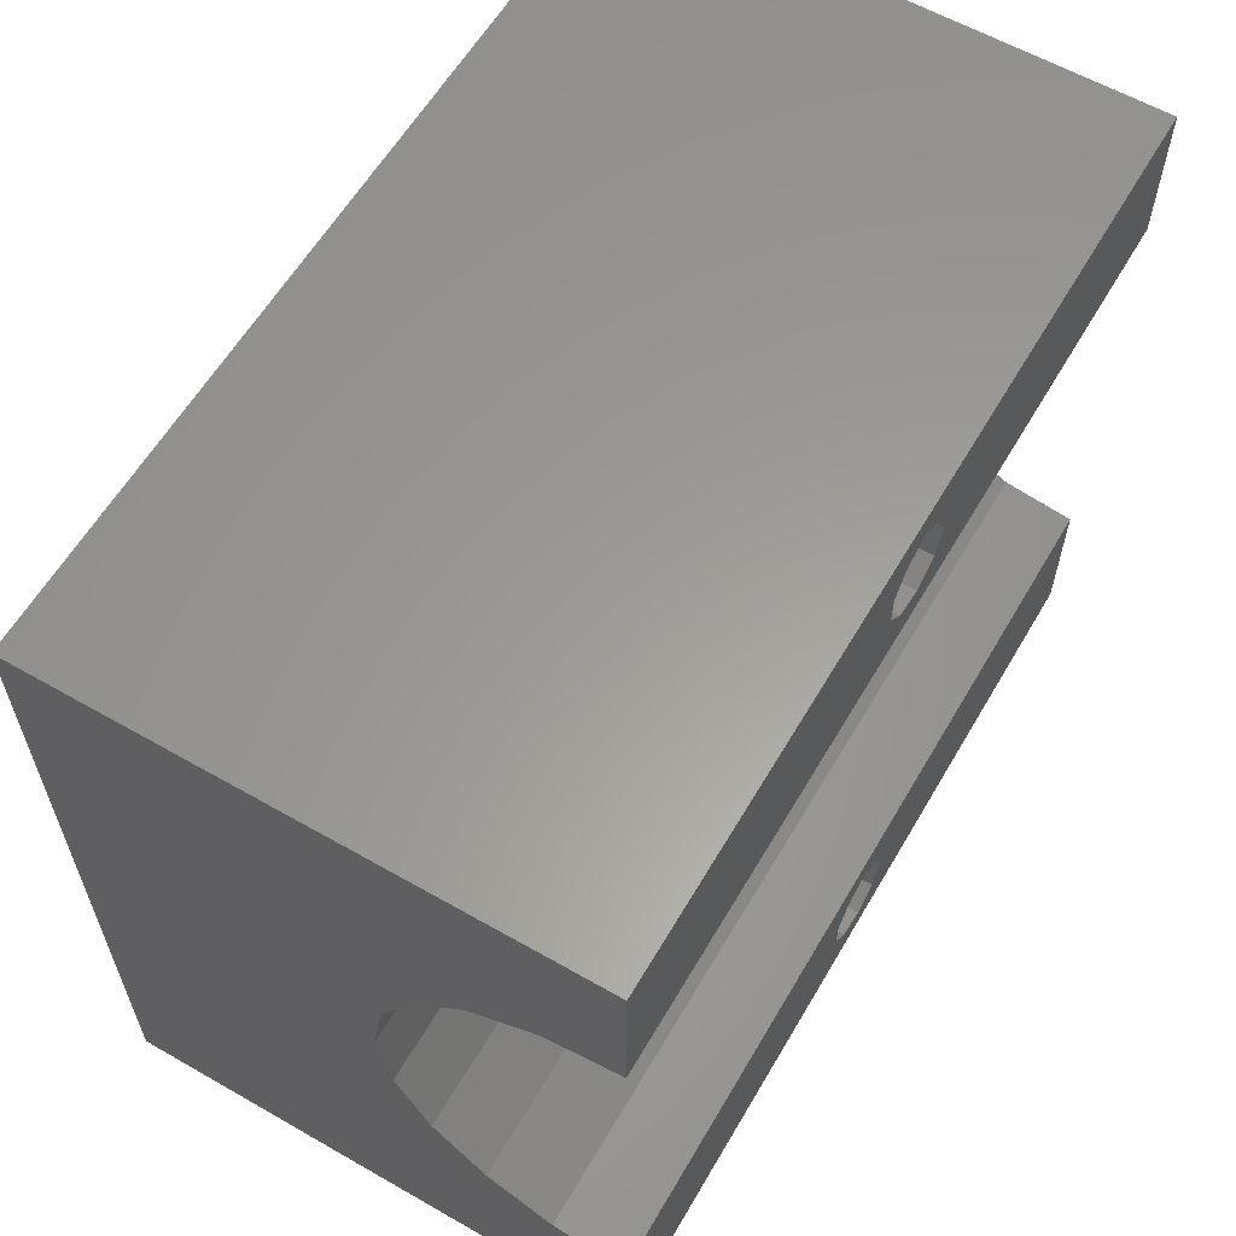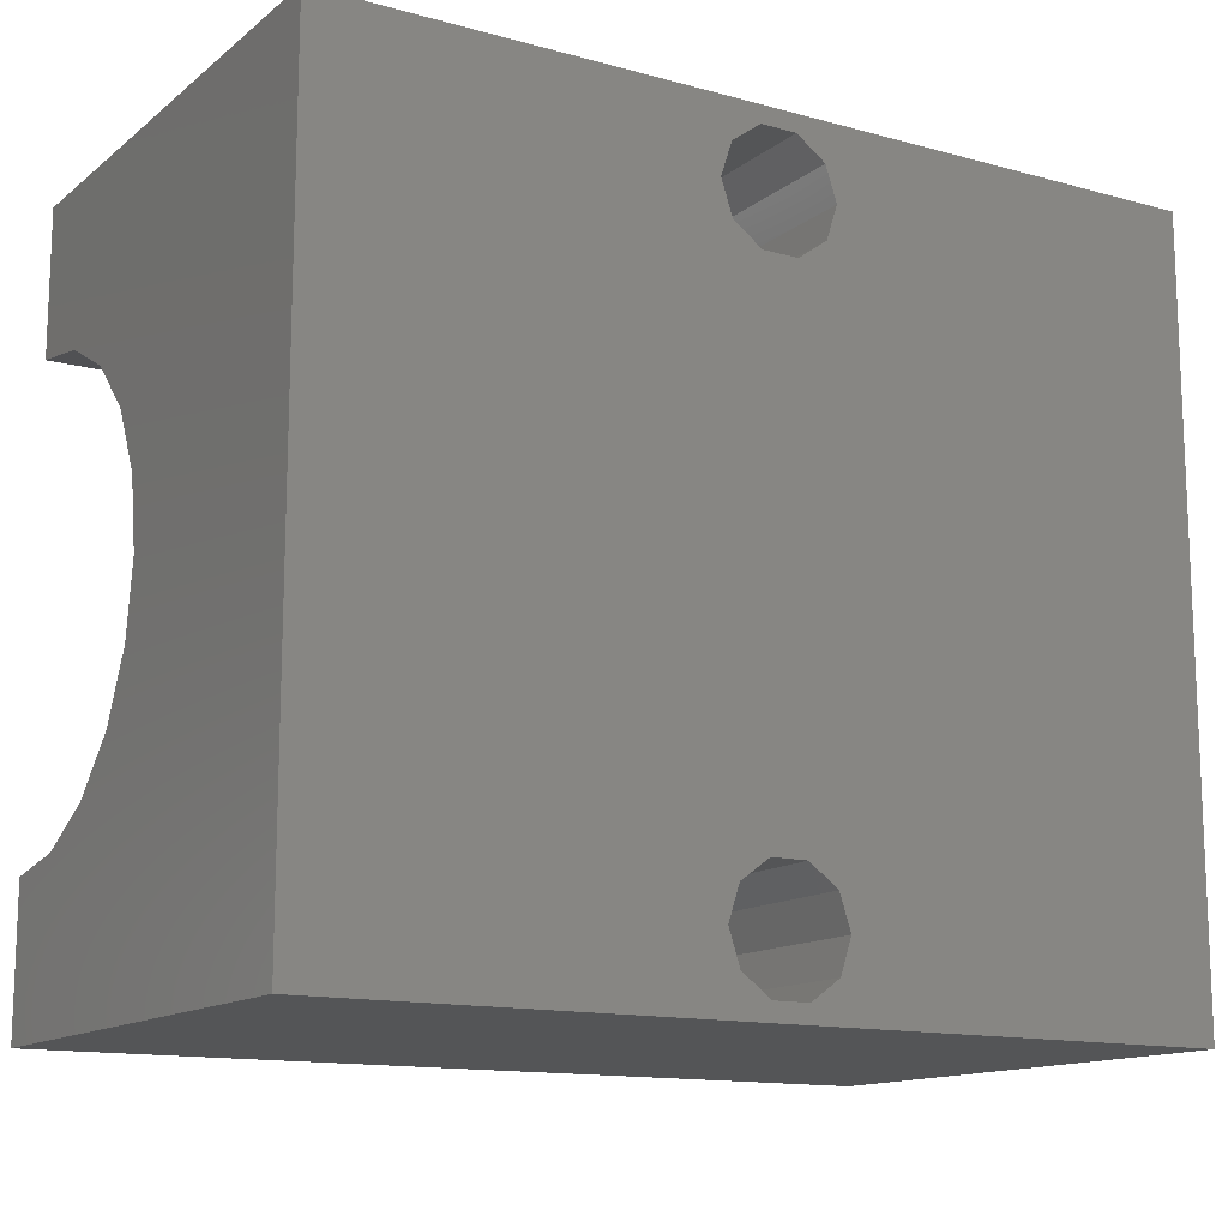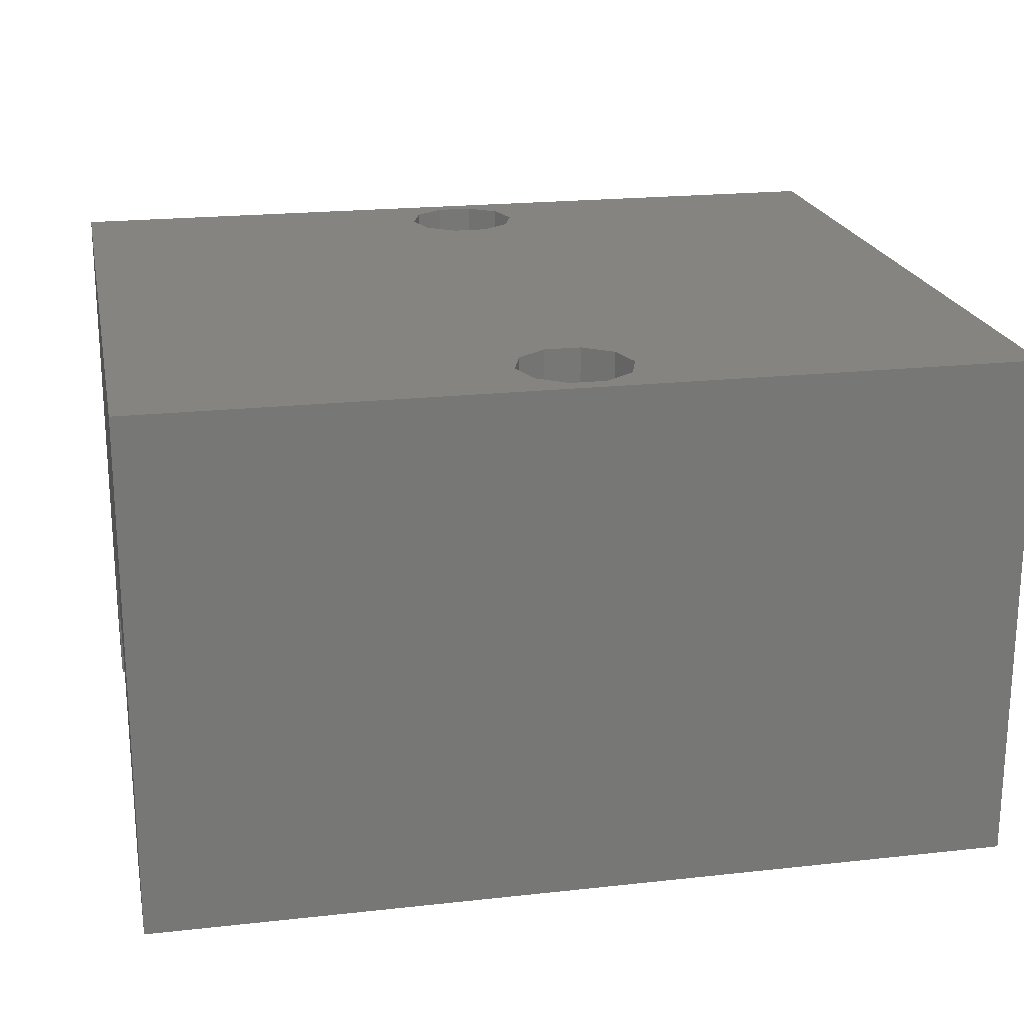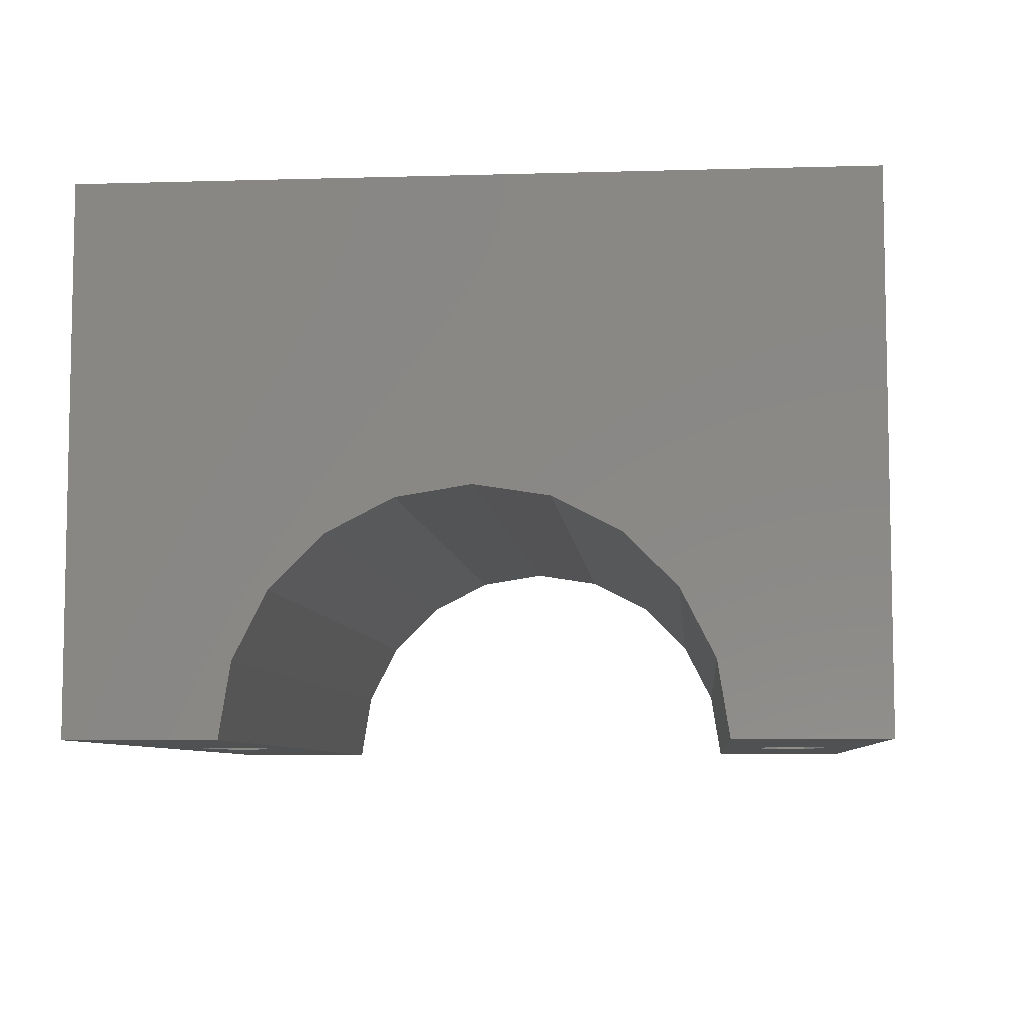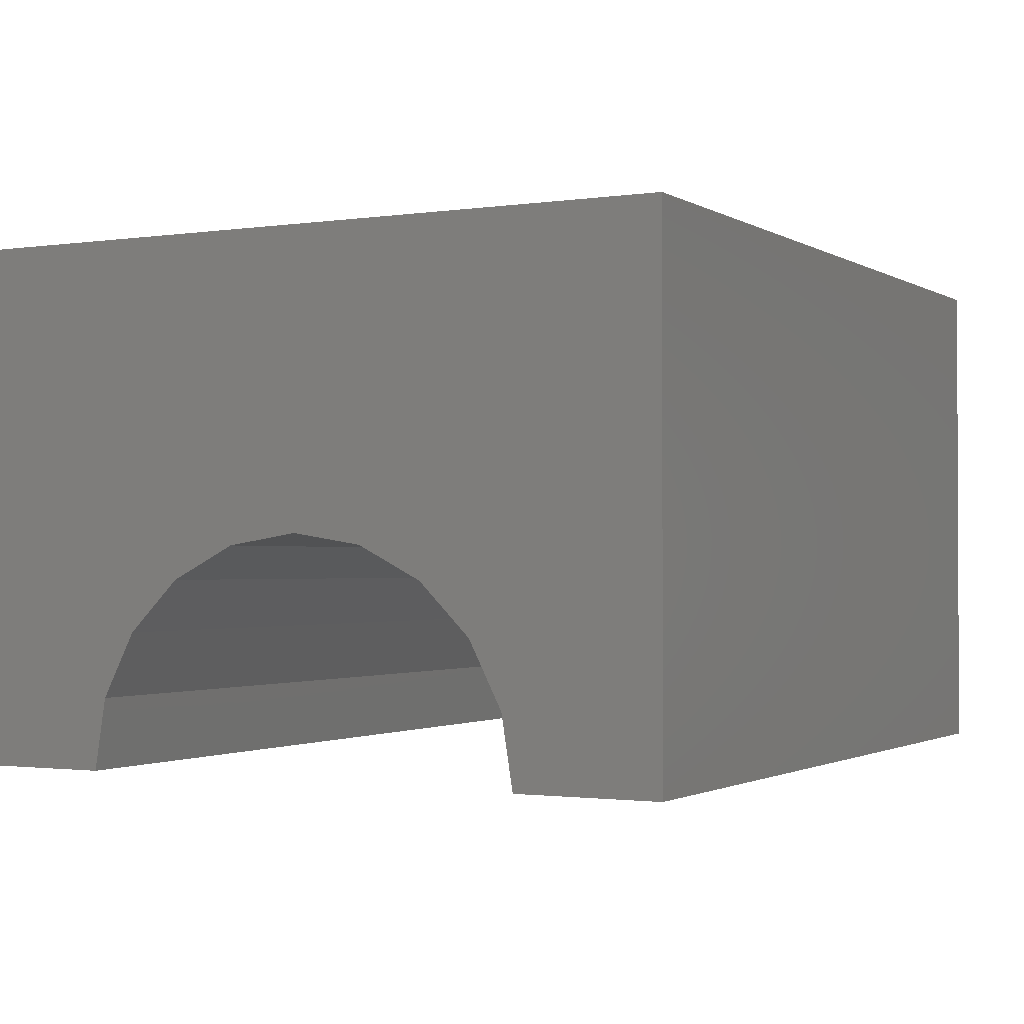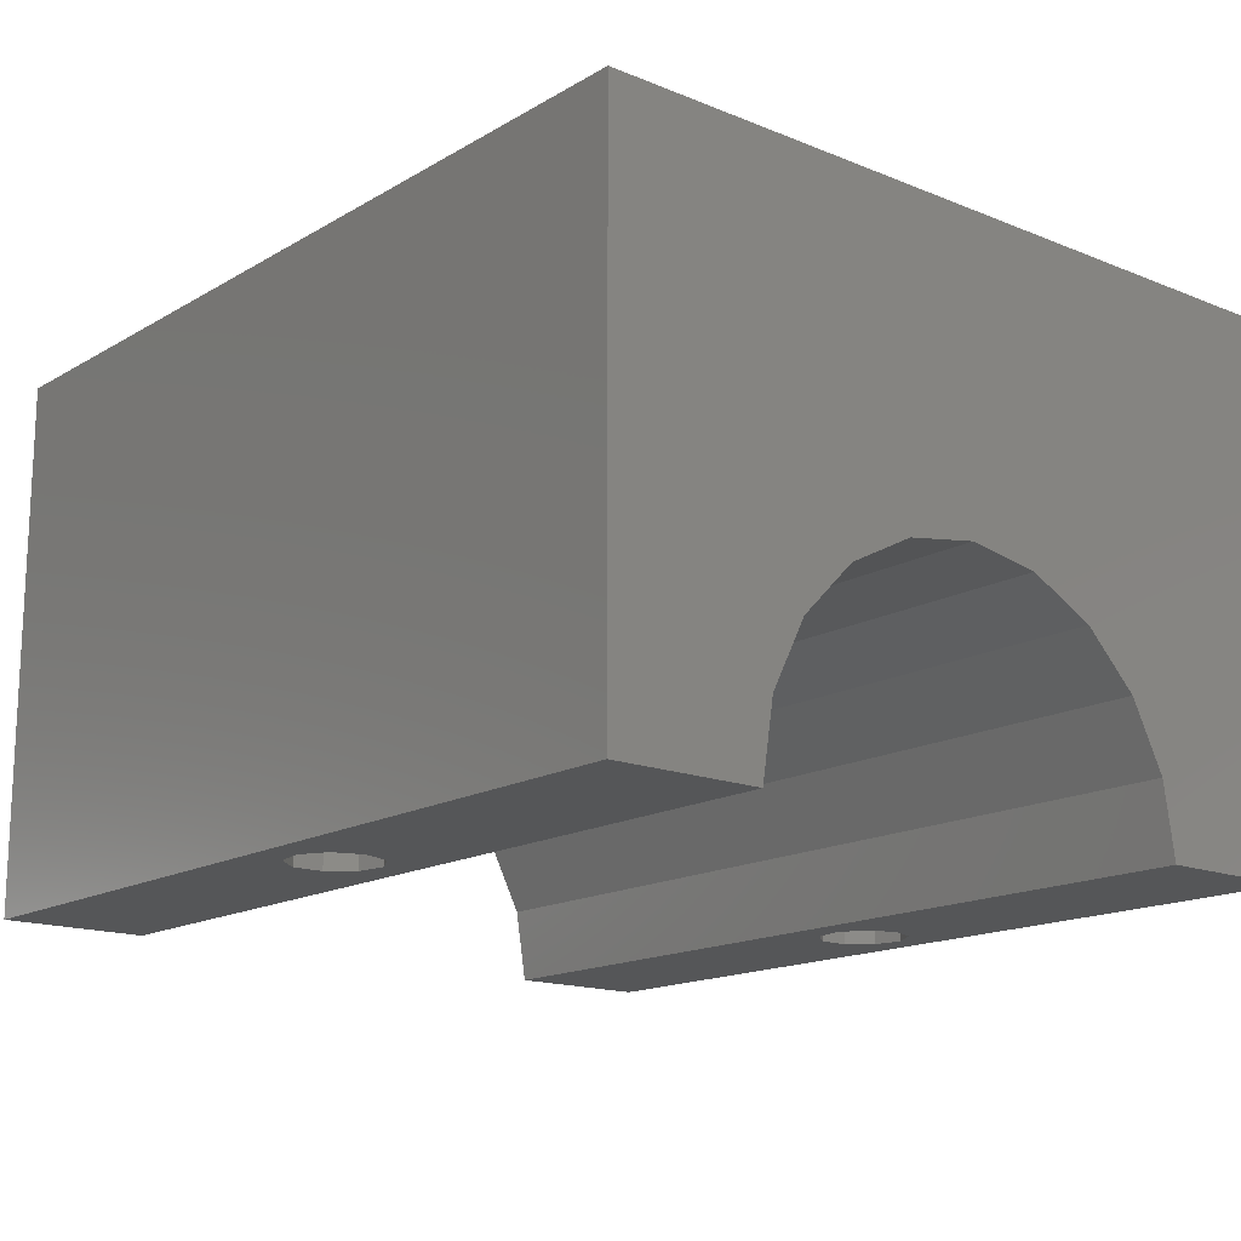
<metadata>
{"format":"stl","ext":"stl","renderer":"f3d","projection":"perspective","resolution":1024,"background":"white","views":[{"elev":60.3,"azim":120.3,"up":"+Y"},{"elev":-13.6,"azim":-31.5,"up":"+Y"},{"elev":20.7,"azim":168.7,"up":"+Z"},{"elev":-7.2,"azim":-85.2,"up":"+Z"},{"elev":-1.4,"azim":-62.0,"up":"+Z"},{"elev":-15.8,"azim":-130.0,"up":"+Z"}]}
</metadata>
<code>
# stl→obj: 128 verts, 256 faces
v 13.85 22.54 0
v 13.5 23.5 0
v 13.5 23.5 8
v 15.75 22.2 8
v 15.75 22.2 0
v 14.74 22.02 0
v 16.41 24.01 8
v 16.41 24.01 0
v 16.41 22.99 0
v 14.74 24.98 8
v 14.74 24.98 0
v 15.75 24.8 0
v 13.85 24.46 0
v 13.85 24.46 8
v 15.75 24.8 8
v 16.41 22.99 8
v 13.85 22.54 8
v 14.74 22.02 8
v 13.85 1.536 0
v 13.5 2.5 0
v 13.5 2.5 8
v 15.75 1.201 8
v 15.75 1.201 0
v 14.74 1.023 0
v 16.41 3.013 8
v 16.41 3.013 0
v 16.41 1.987 0
v 14.74 3.977 8
v 14.74 3.977 0
v 15.75 3.799 0
v 13.85 3.464 0
v 13.85 3.464 8
v 15.75 3.799 8
v 16.41 1.987 8
v 13.85 1.536 8
v 14.74 1.023 8
v 13 4.5 18
v 17 4.5 18
v 17 13 18
v 13 13 18
v 17 21.5 18
v 13 21.5 18
v 0 0 18
v 30 0 18
v 13 0.5 18
v 30 26 18
v 0 26 18
v 13 25.5 18
v 16.62 24.68 18
v 17 23.5 18
v 17 25.5 18
v 16.62 22.32 18
v 15.62 21.6 18
v 14.38 21.6 18
v 13.38 22.32 18
v 13 23.5 18
v 13.38 24.68 18
v 14.38 25.4 18
v 15.62 25.4 18
v 16.62 3.676 18
v 17 2.5 18
v 16.62 1.324 18
v 15.62 0.5979 18
v 17 0.5 18
v 14.38 0.5979 18
v 13.38 1.324 18
v 13 2.5 18
v 13.38 3.676 18
v 14.38 4.402 18
v 15.62 4.402 18
v 16.62 1.324 8
v 17 2.5 8
v 16.62 3.676 8
v 15.62 4.402 8
v 14.38 4.402 8
v 13.38 3.676 8
v 13 2.5 8
v 13.38 1.324 8
v 14.38 0.5979 8
v 15.62 0.5979 8
v 16.62 22.32 8
v 17 23.5 8
v 16.62 24.68 8
v 15.62 25.4 8
v 14.38 25.4 8
v 13.38 24.68 8
v 13 23.5 8
v 13.38 22.32 8
v 14.38 21.6 8
v 15.62 21.6 8
v 16.5 25 0
v 0 26 0
v 30 26 0
v 13.5 22 0
v 13.5 21 7.348e-16
v 0 21 0
v 16.5 22 0
v 30 21 0
v 16.5 21 7.348e-16
v 13.5 25 0
v 0 0 0
v 0 5 0
v 16.5 4 0
v 16.5 5 -2.449e-16
v 30 5 0
v 13.5 4 0
v 13.5 5 -2.449e-16
v 16.5 1 0
v 13.5 1 0
v 30 0 0
v 30 5.392 2.472
v 30 6.528 4.702
v 30 8.298 6.472
v 30 10.53 7.608
v 30 13 8
v 30 15.47 7.608
v 30 17.7 6.472
v 30 19.47 4.702
v 30 20.61 2.472
v 0 20.61 2.472
v 0 19.47 4.702
v 0 17.7 6.472
v 0 15.47 7.608
v 0 13 8
v 0 10.53 7.608
v 0 8.298 6.472
v 0 6.528 4.702
v 0 5.392 2.472
f 1 2 3
f 4 5 6
f 7 8 9
f 10 11 12
f 3 2 13
f 11 10 14
f 8 7 15
f 5 4 16
f 1 17 18
f 17 1 3
f 15 10 12
f 12 8 15
f 18 6 1
f 14 13 11
f 9 16 7
f 18 4 6
f 3 13 14
f 16 9 5
f 19 20 21
f 22 23 24
f 25 26 27
f 28 29 30
f 21 20 31
f 29 28 32
f 26 25 33
f 23 22 34
f 19 35 36
f 35 19 21
f 33 28 30
f 30 26 33
f 36 24 19
f 32 31 29
f 27 34 25
f 36 22 24
f 21 31 32
f 34 27 23
f 37 38 39
f 37 39 40
f 40 39 41
f 40 41 42
f 43 44 45
f 46 47 48
f 49 50 51
f 52 53 41
f 54 55 42
f 56 57 48
f 58 59 51
f 60 61 38
f 62 63 64
f 65 66 45
f 67 68 37
f 69 70 38
f 64 45 44
f 38 37 69
f 39 38 44
f 41 39 46
f 51 48 58
f 43 45 67
f 48 47 56
f 51 50 46
f 41 53 42
f 48 57 58
f 38 61 44
f 64 63 45
f 67 37 43
f 38 70 60
f 41 46 50
f 67 45 66
f 44 61 64
f 41 50 52
f 44 46 39
f 53 54 42
f 59 49 51
f 63 65 45
f 37 40 43
f 48 51 46
f 62 64 61
f 56 47 42
f 56 42 55
f 47 43 40
f 40 42 47
f 69 37 68
f 71 72 34
f 73 74 33
f 75 76 32
f 77 78 21
f 79 80 36
f 35 21 78
f 32 28 75
f 33 25 73
f 34 22 71
f 36 35 79
f 33 74 28
f 36 80 22
f 73 25 72
f 28 74 75
f 76 77 21
f 80 71 22
f 25 34 72
f 35 78 79
f 21 32 76
f 73 72 61
f 69 75 74
f 67 77 76
f 65 79 78
f 62 71 80
f 71 61 72
f 79 65 63
f 77 67 66
f 75 69 68
f 73 60 70
f 60 73 61
f 66 65 78
f 62 61 71
f 74 73 70
f 68 76 75
f 63 80 79
f 76 68 67
f 70 69 74
f 77 66 78
f 80 63 62
f 81 82 16
f 83 84 15
f 85 86 14
f 87 88 3
f 89 90 18
f 17 3 88
f 14 10 85
f 15 7 83
f 16 4 81
f 18 17 89
f 15 84 10
f 18 90 4
f 83 7 82
f 10 84 85
f 86 87 3
f 90 81 4
f 7 16 82
f 17 88 89
f 3 14 86
f 83 82 50
f 58 85 84
f 56 87 86
f 54 89 88
f 52 81 90
f 81 50 82
f 89 54 53
f 87 56 55
f 85 58 57
f 83 49 59
f 49 83 50
f 55 54 88
f 52 50 81
f 84 83 59
f 57 86 85
f 53 90 89
f 86 57 56
f 59 58 84
f 87 55 88
f 90 53 52
f 91 92 93
f 94 95 96
f 97 98 99
f 100 11 13
f 91 8 12
f 97 5 9
f 94 1 6
f 99 94 97
f 11 100 91
f 98 97 91
f 100 92 91
f 92 100 13
f 9 8 91
f 97 94 6
f 12 11 91
f 5 97 6
f 91 93 98
f 94 99 95
f 96 2 1
f 1 94 96
f 2 92 13
f 96 92 2
f 9 91 97
f 20 101 102
f 103 104 105
f 106 102 107
f 106 29 31
f 103 26 30
f 108 23 27
f 109 19 24
f 101 109 108
f 29 106 103
f 110 108 103
f 31 20 102
f 106 104 103
f 102 106 31
f 26 108 27
f 101 19 109
f 30 29 103
f 103 108 26
f 108 110 101
f 106 107 104
f 101 20 19
f 110 103 105
f 108 24 23
f 108 109 24
f 110 105 111
f 112 113 44
f 114 115 44
f 116 117 46
f 118 119 93
f 98 93 119
f 44 110 112
f 44 113 114
f 46 117 118
f 46 118 93
f 111 112 110
f 46 44 115
f 46 115 116
f 46 93 92
f 47 46 92
f 92 96 120
f 121 122 47
f 123 124 47
f 125 126 43
f 127 128 101
f 102 101 128
f 47 92 121
f 47 122 123
f 43 126 127
f 43 127 101
f 120 121 92
f 43 47 124
f 43 124 125
f 43 101 110
f 44 43 110
f 120 96 98
f 117 122 121
f 115 124 123
f 113 126 125
f 112 128 127
f 111 105 102
f 127 113 112
f 124 115 114
f 122 117 116
f 120 119 118
f 119 120 98
f 114 113 125
f 128 111 102
f 123 122 116
f 112 111 128
f 118 121 120
f 113 127 126
f 121 118 117
f 125 124 114
f 123 116 115

</code>
